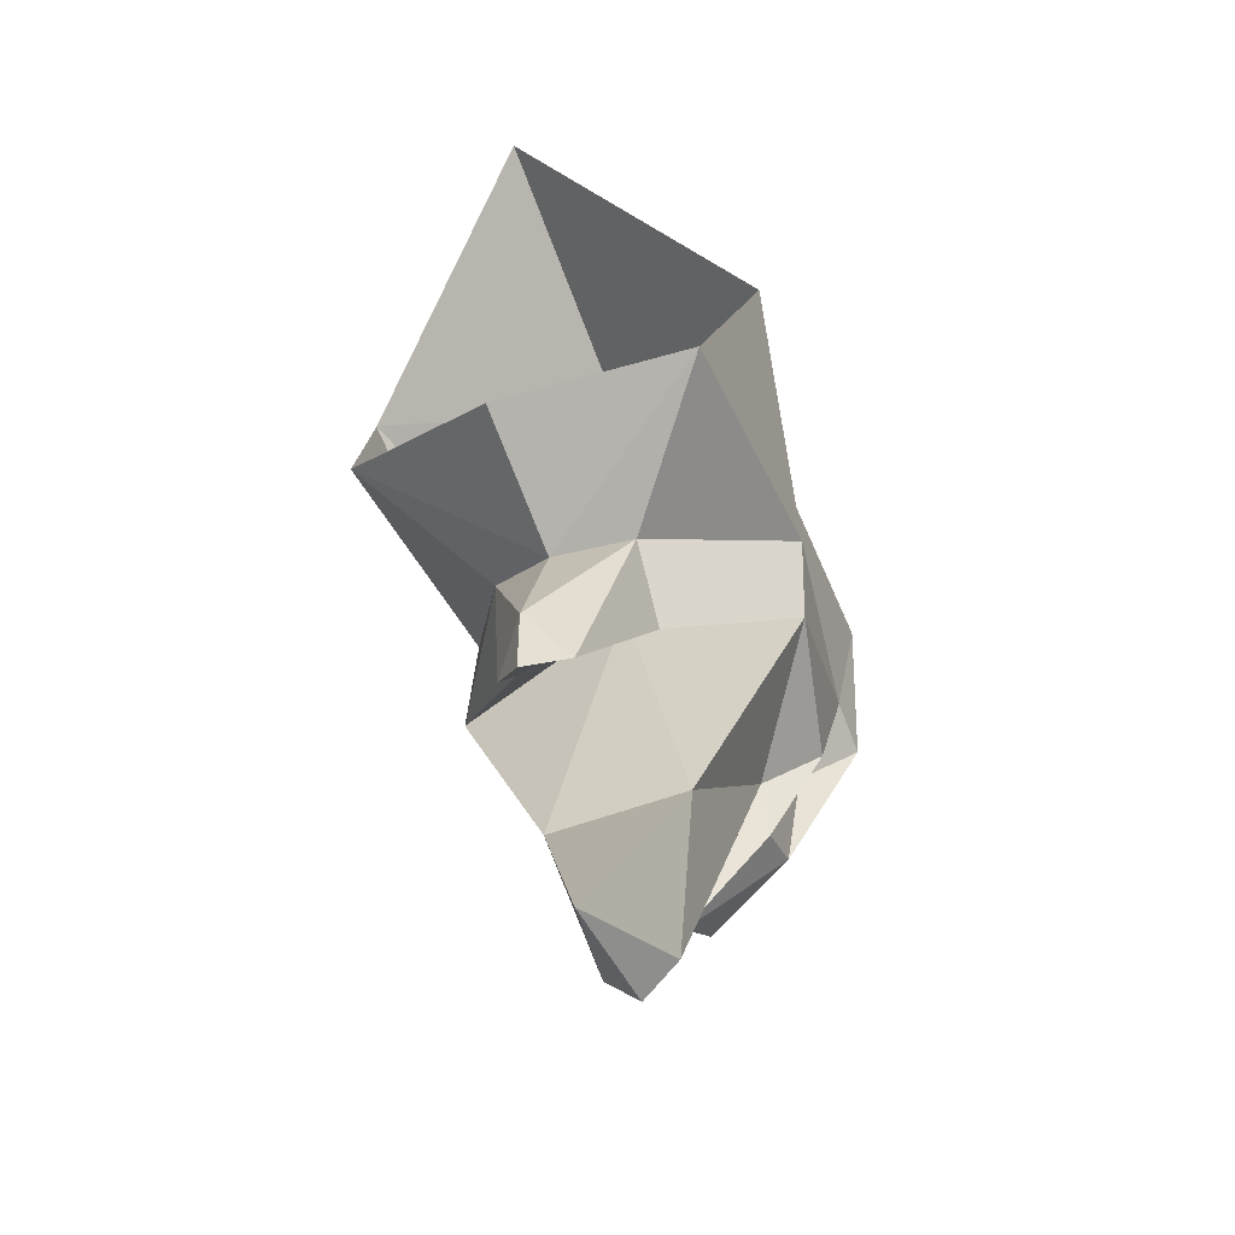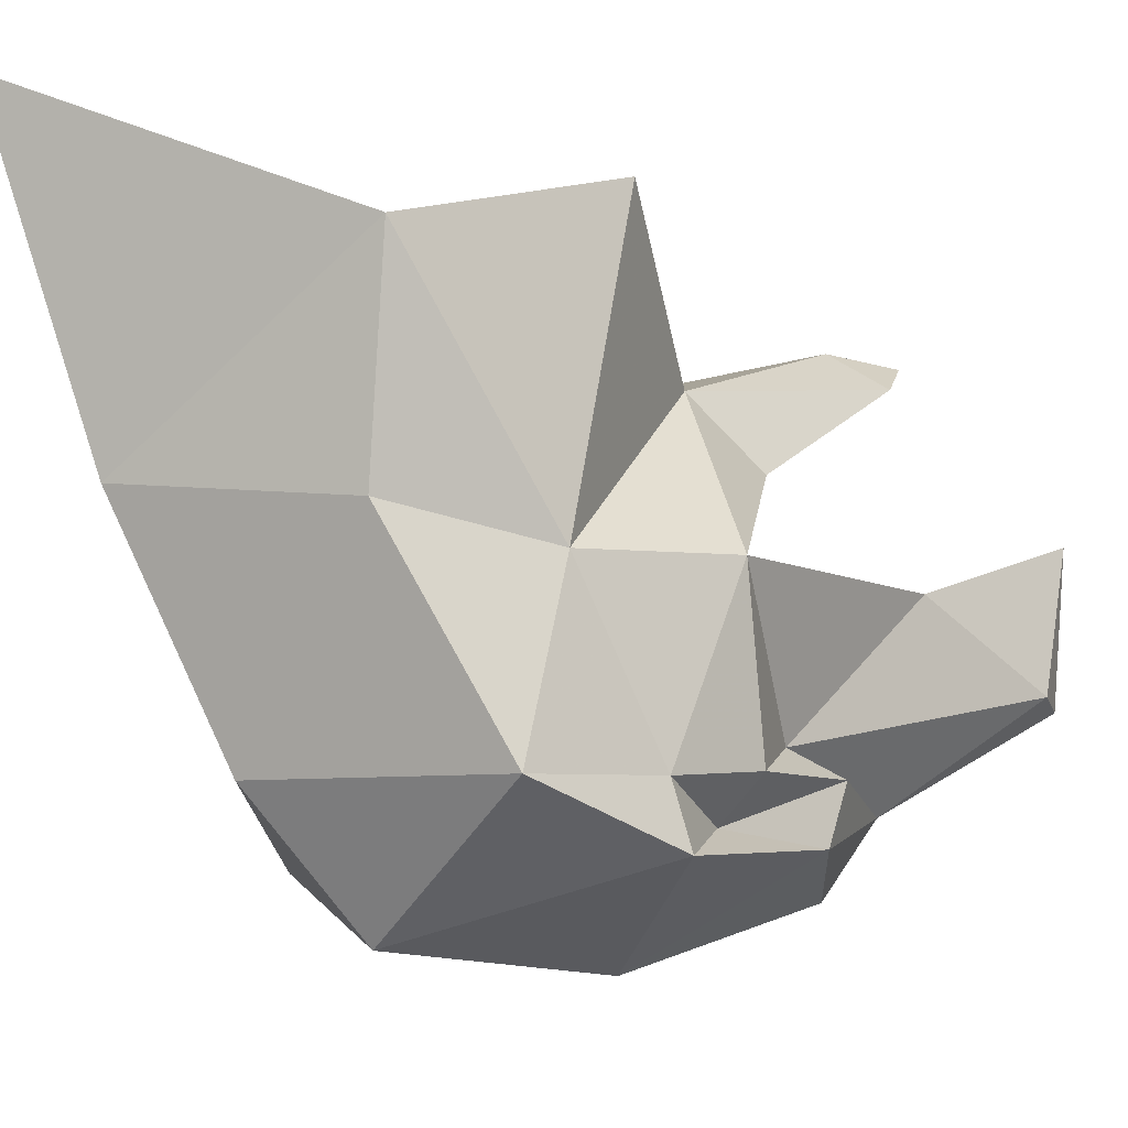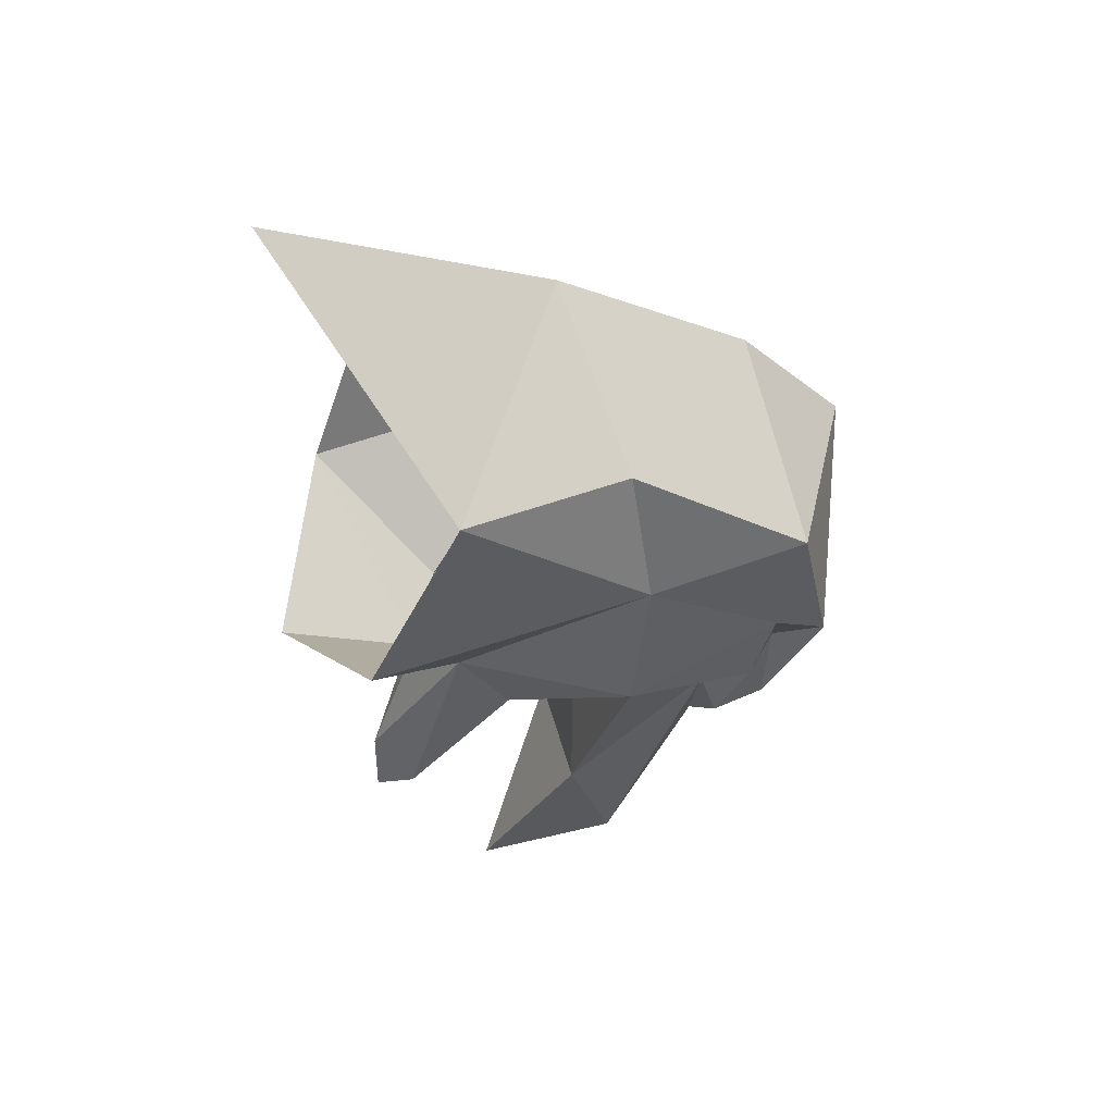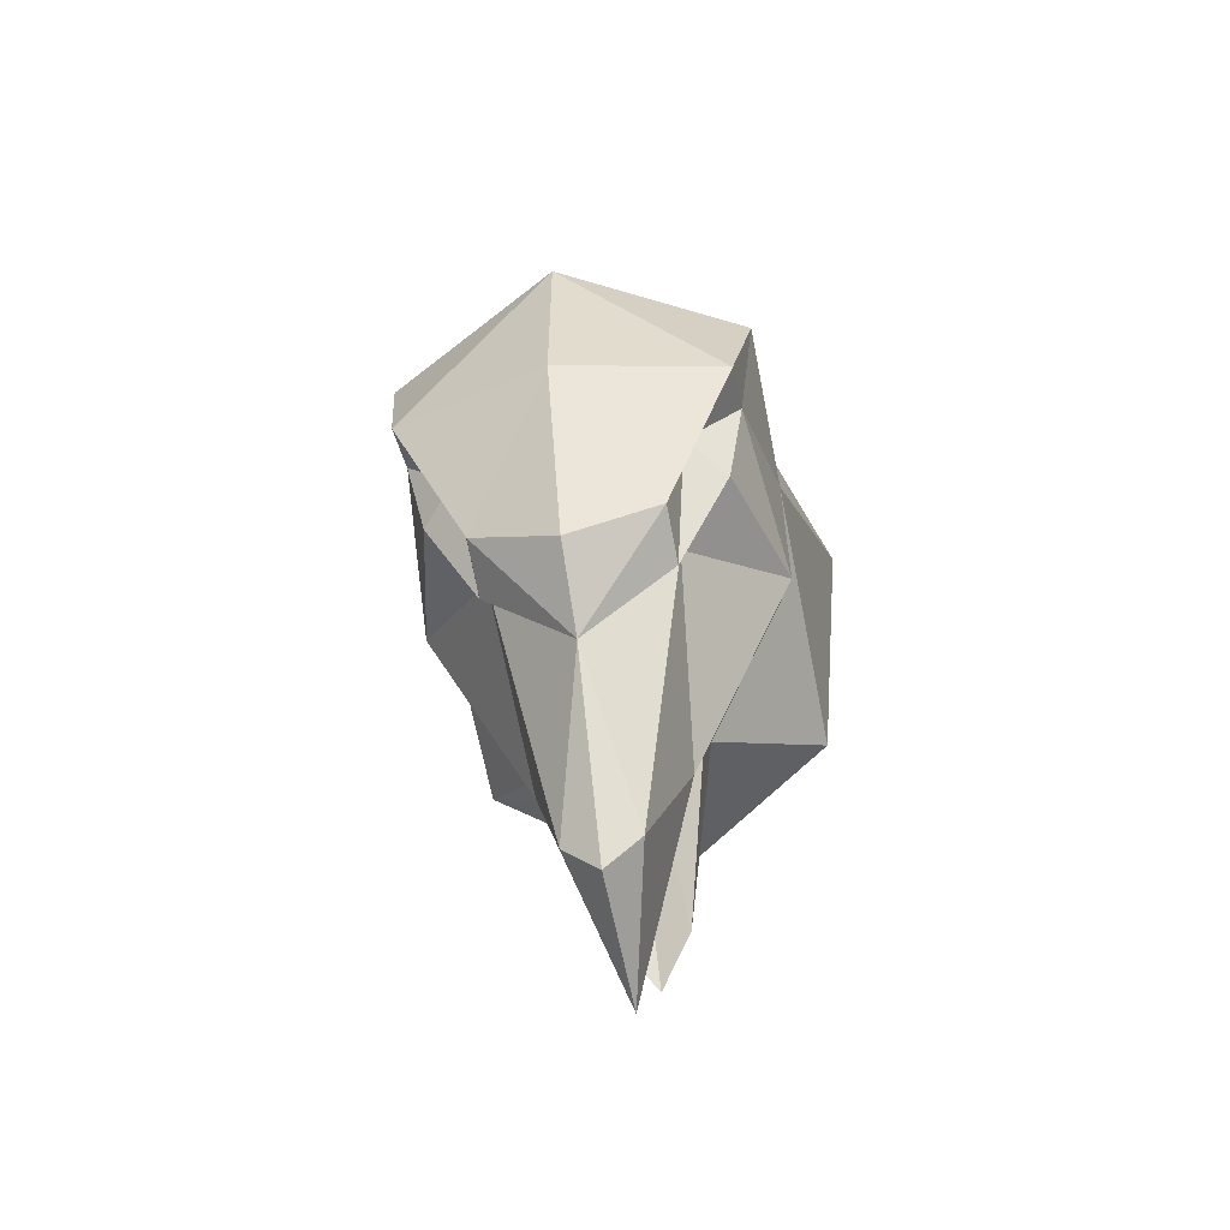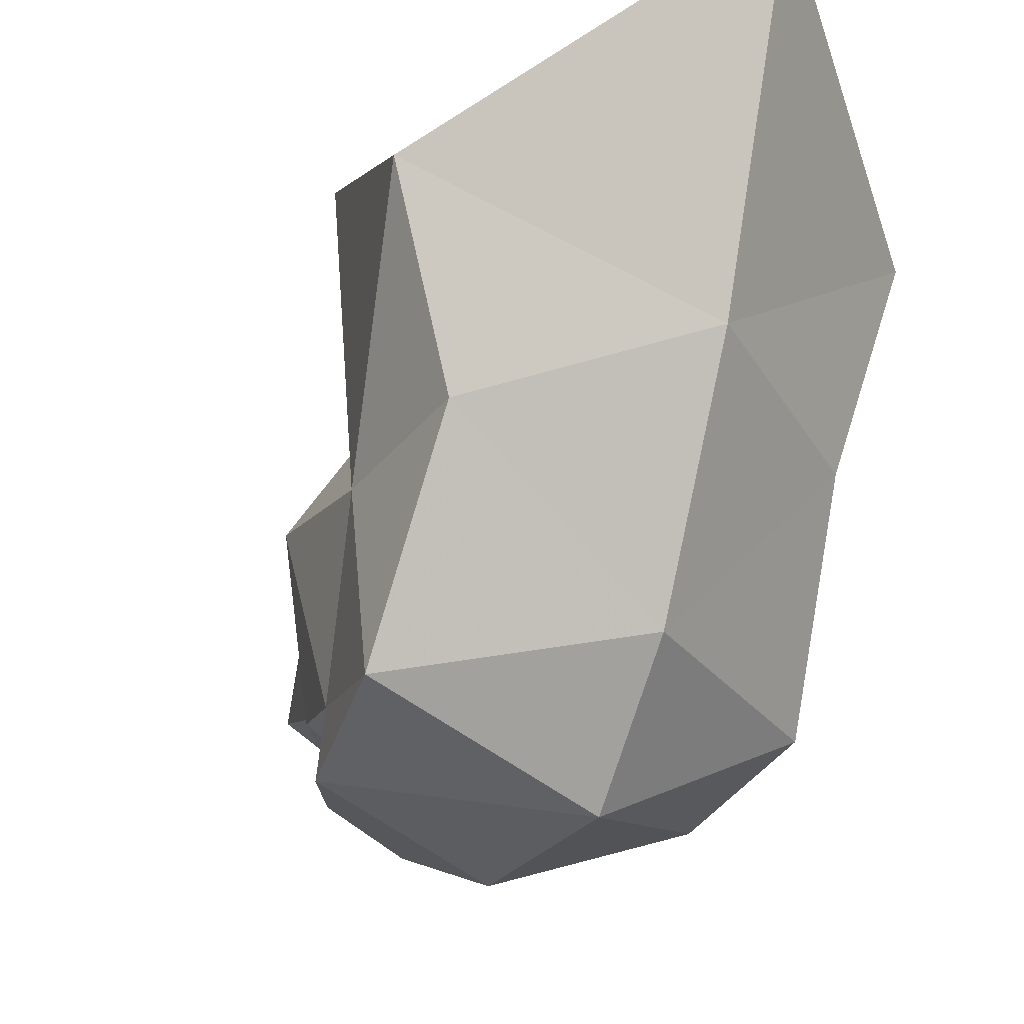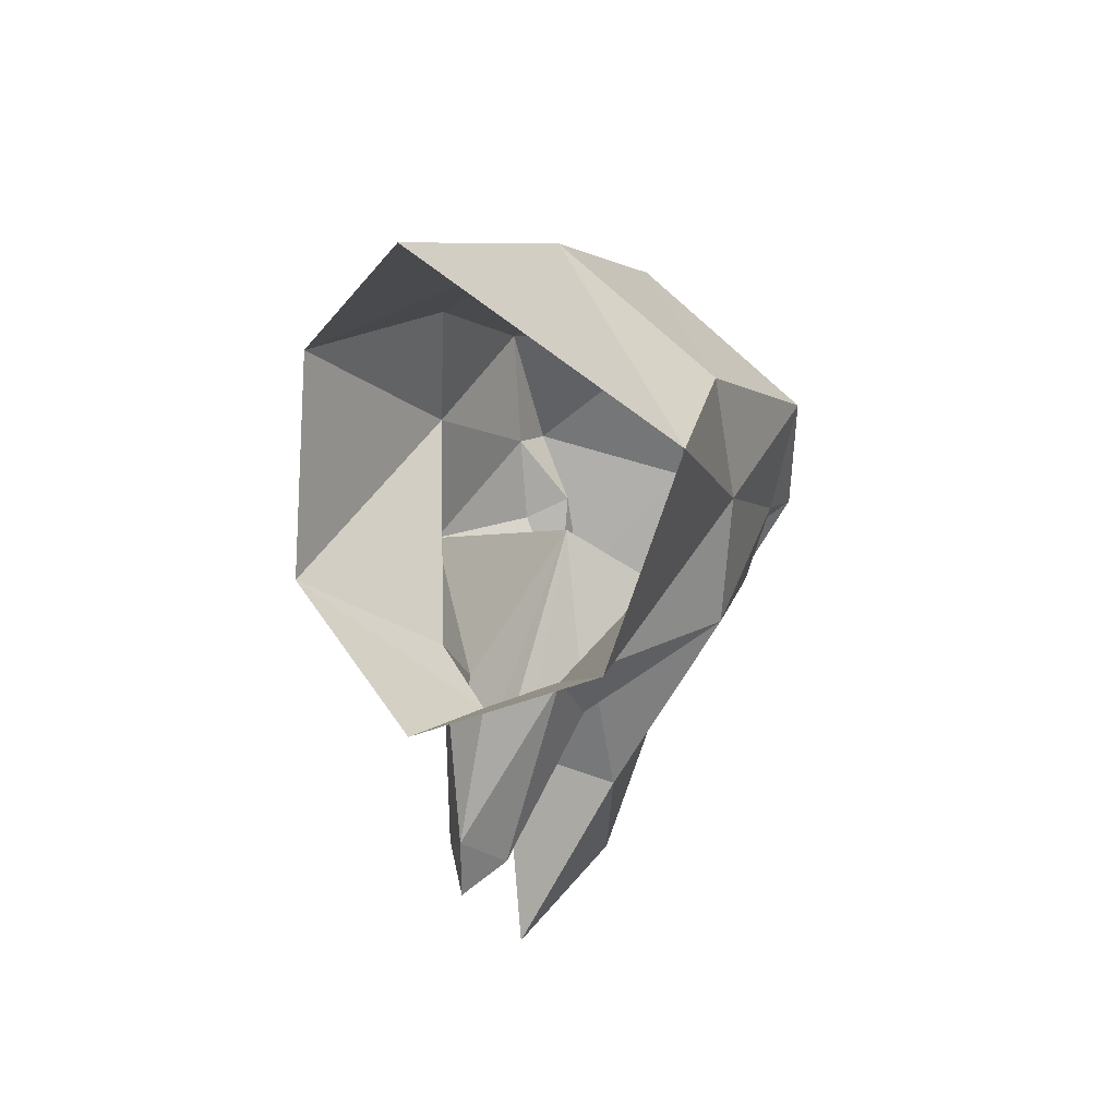
<metadata>
{"format":"obj","ext":"obj","renderer":"f3d","projection":"perspective","resolution":1024,"background":"white","views":[{"elev":-51.3,"azim":-157.3,"up":"+Z"},{"elev":-17.7,"azim":60.1,"up":"+Y"},{"elev":43.0,"azim":-103.5,"up":"+Z"},{"elev":-56.7,"azim":11.5,"up":"+Z"},{"elev":-23.7,"azim":-24.7,"up":"+Y"},{"elev":31.4,"azim":-150.8,"up":"+Z"}]}
</metadata>
<code>
v 0.07031 -1.539 -0.03906
v 0 -1.562 0.03125
v 0 -1.562 -0.05469
v 0.03906 -1.523 -0.1094
v 0.04688 -1.523 -0.0625
v 0.07031 -1.516 -0.03125
v 0.07812 -1.523 0.02344
v 0 -1.516 0.07812
v -0.07812 -1.523 0.02344
v -0.07031 -1.539 -0.03906
v -0.03906 -1.523 -0.1094
v 0 -1.531 -0.1328
v 0 -1.5 -0.1562
v 0.03906 -1.5 -0.1172
v 0.0625 -1.508 -0.07031
v 0.07812 -1.445 -0.05469
v 0.07812 -1.453 0.007812
v 0.07031 -1.445 0.07031
v 0 -1.43 0.125
v -0.07031 -1.445 0.07031
v -0.07812 -1.453 0.007812
v -0.07031 -1.516 -0.03125
v -0.04688 -1.523 -0.0625
v -0.03906 -1.5 -0.1172
v 0.03906 -1.492 -0.09375
v 0.01562 -1.453 -0.2188
v 0.03125 -1.43 -0.1562
v 0 -1.438 -0.02344
v 0.03125 -1.398 -0.09375
v 0.03125 -1.375 -0.0625
v 0.07812 -1.328 -0.01562
v 0.09375 -1.367 0.07812
v 0 -1.305 0.1719
v -0.09375 -1.367 0.07812
v -0.07812 -1.328 -0.01562
v -0.03125 -1.375 -0.0625
v -0.07812 -1.445 -0.05469
v -0.0625 -1.508 -0.07031
v -0.03906 -1.492 -0.09375
v -0.01562 -1.453 -0.2188
v 0 -1.453 -0.2344
v 0 -1.391 -0.2422
v 0 -1.43 -0.1562
v -0.03125 -1.43 -0.1562
v -0.03125 -1.398 -0.09375
v -0.01562 -1.352 -0.1562
v 0 -1.336 -0.1719
v 0.01562 -1.352 -0.1562
v 0 -1.336 -0.1406
v 0 -1.359 -0.07812
v 0 -1.297 -0.05469
f 1 2 3
f 1 3 4
f 1 5 6
f 1 6 7
f 1 7 2
f 2 7 8
f 2 8 9
f 2 9 10
f 2 10 3
f 3 10 11
f 3 11 12
f 3 12 4
f 4 12 13
f 5 15 6
f 6 17 7
f 7 17 18
f 7 18 8
f 8 18 19
f 8 19 20
f 8 20 9
f 9 20 21
f 9 21 22
f 9 22 10
f 10 22 23
f 11 13 12
f 17 31 32
f 17 32 18
f 18 32 19
f 19 32 33
f 19 33 34
f 19 34 20
f 20 34 21
f 21 34 35
f 22 38 23
f 1 4 5
f 4 13 14
f 4 14 5
f 10 23 11
f 11 23 24
f 11 24 13
f 25 14 13
f 24 39 13
f 5 14 15
f 23 38 24
f 6 15 16
f 6 16 17
f 25 16 15
f 16 30 17
f 17 30 31
f 21 35 36
f 21 36 37
f 21 37 22
f 22 37 38
f 30 50 31
f 31 50 51
f 51 50 35
f 35 50 36
f 39 38 37
f 25 15 14
f 24 38 39
f 25 13 26
f 13 39 40
f 13 40 41
f 13 41 26
f 26 41 42
f 40 42 41
f 25 26 27
f 25 27 16
f 26 42 27
f 39 37 44
f 39 44 40
f 40 44 42
f 16 27 28
f 16 28 29
f 27 42 43
f 27 43 28
f 28 43 44
f 28 44 37
f 28 37 45
f 28 45 46
f 28 46 47
f 28 47 48
f 28 48 29
f 44 43 42
f 16 29 30
f 29 48 30
f 30 48 49
f 30 49 50
f 36 50 49
f 36 49 46
f 36 46 45
f 36 45 37
f 48 47 49
f 49 47 46

</code>
